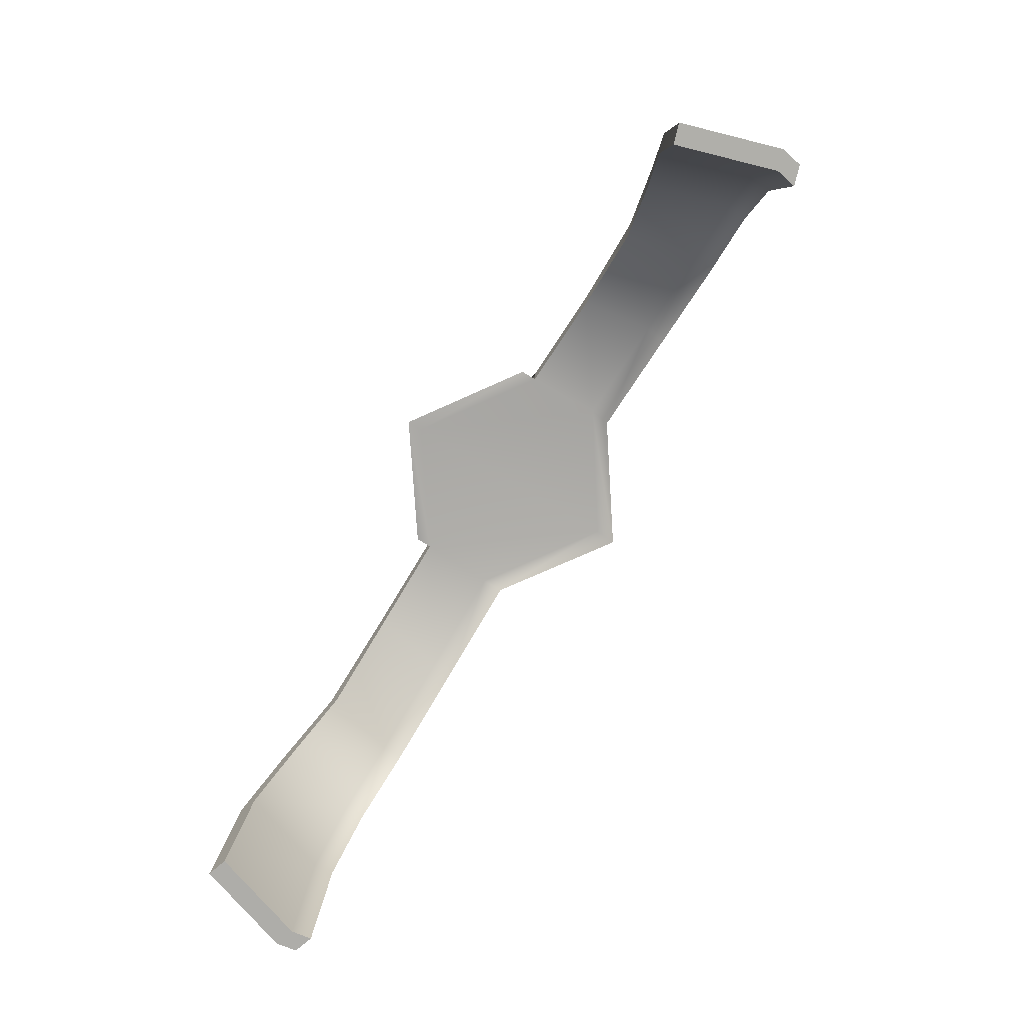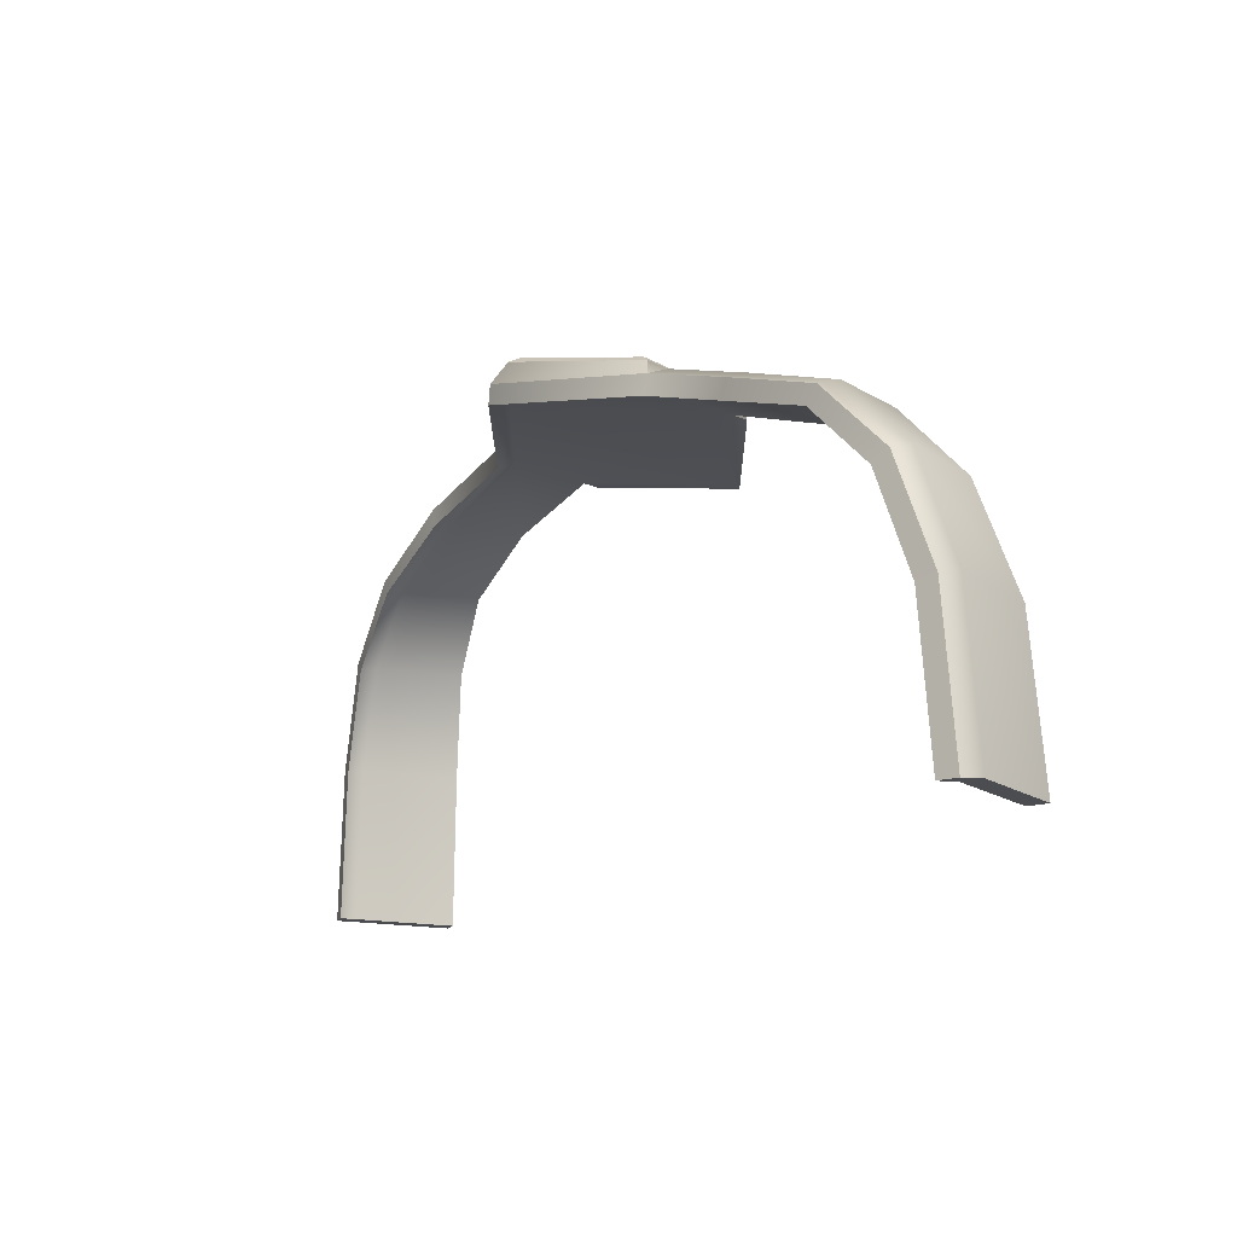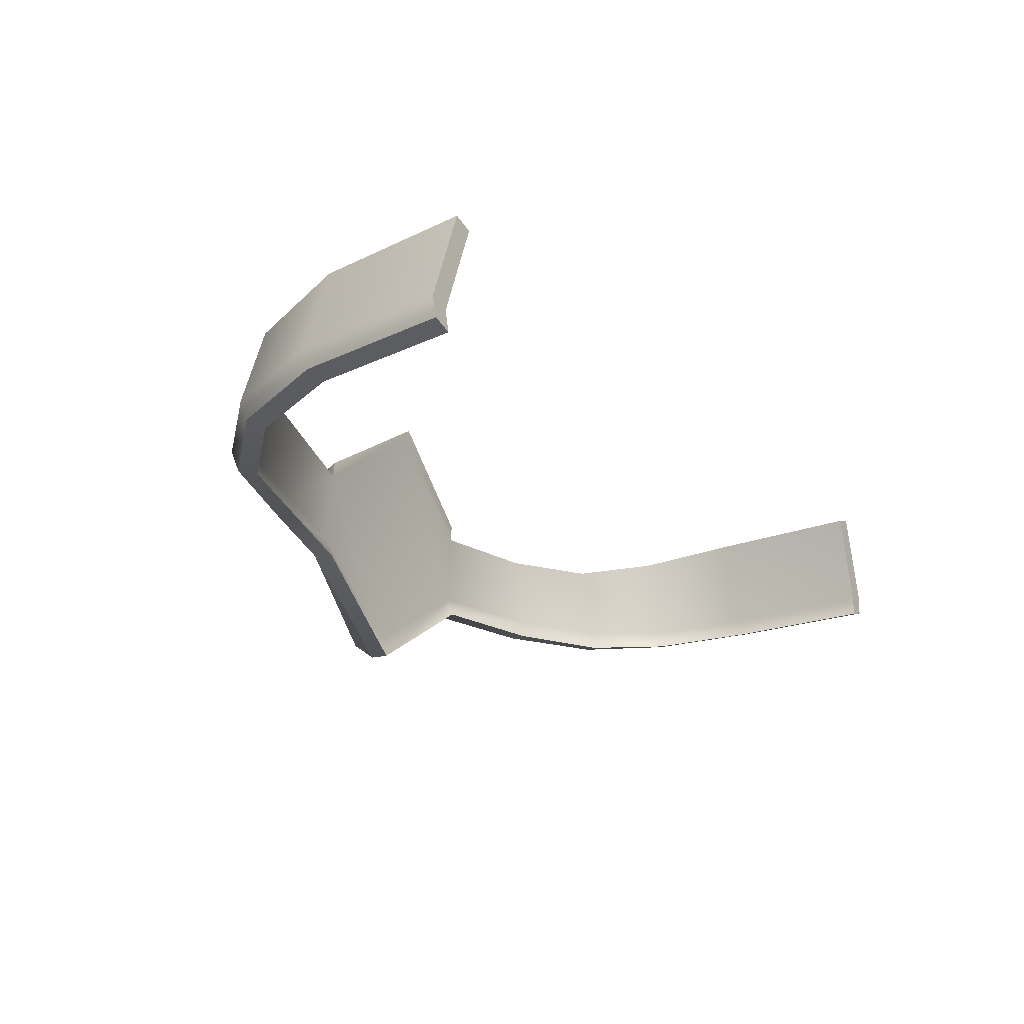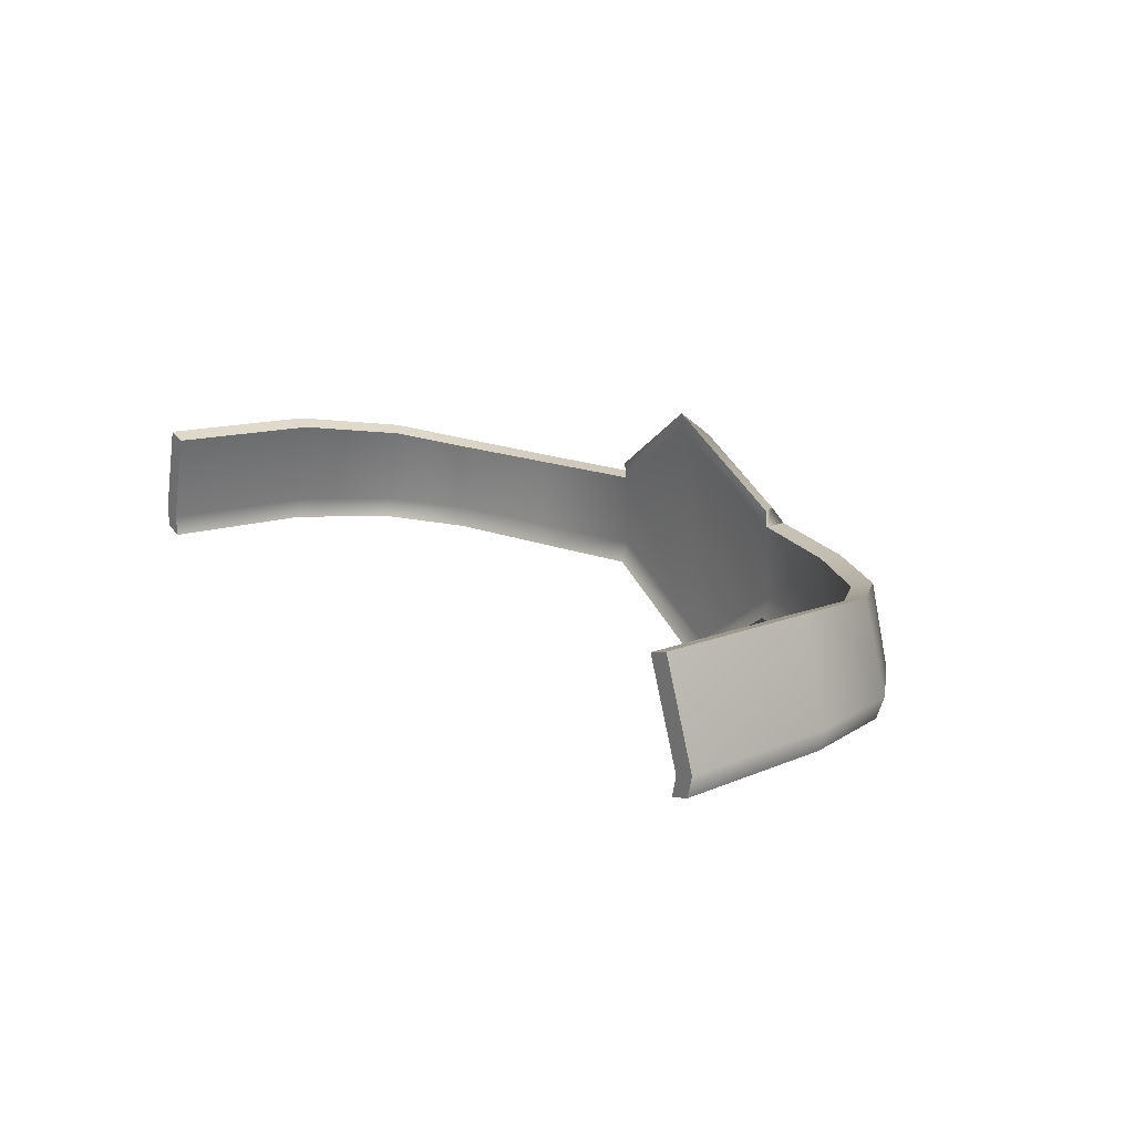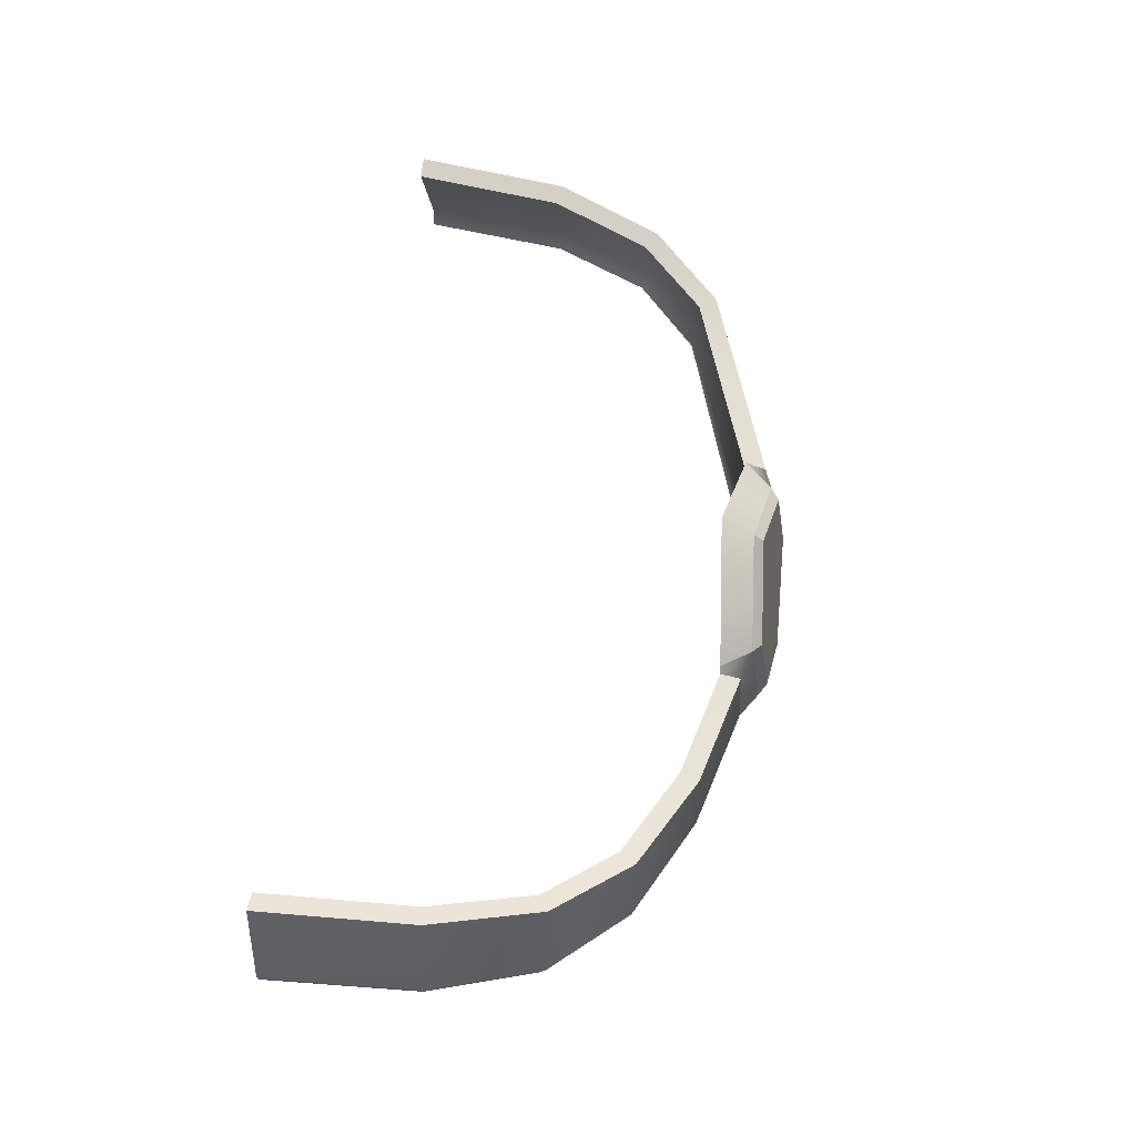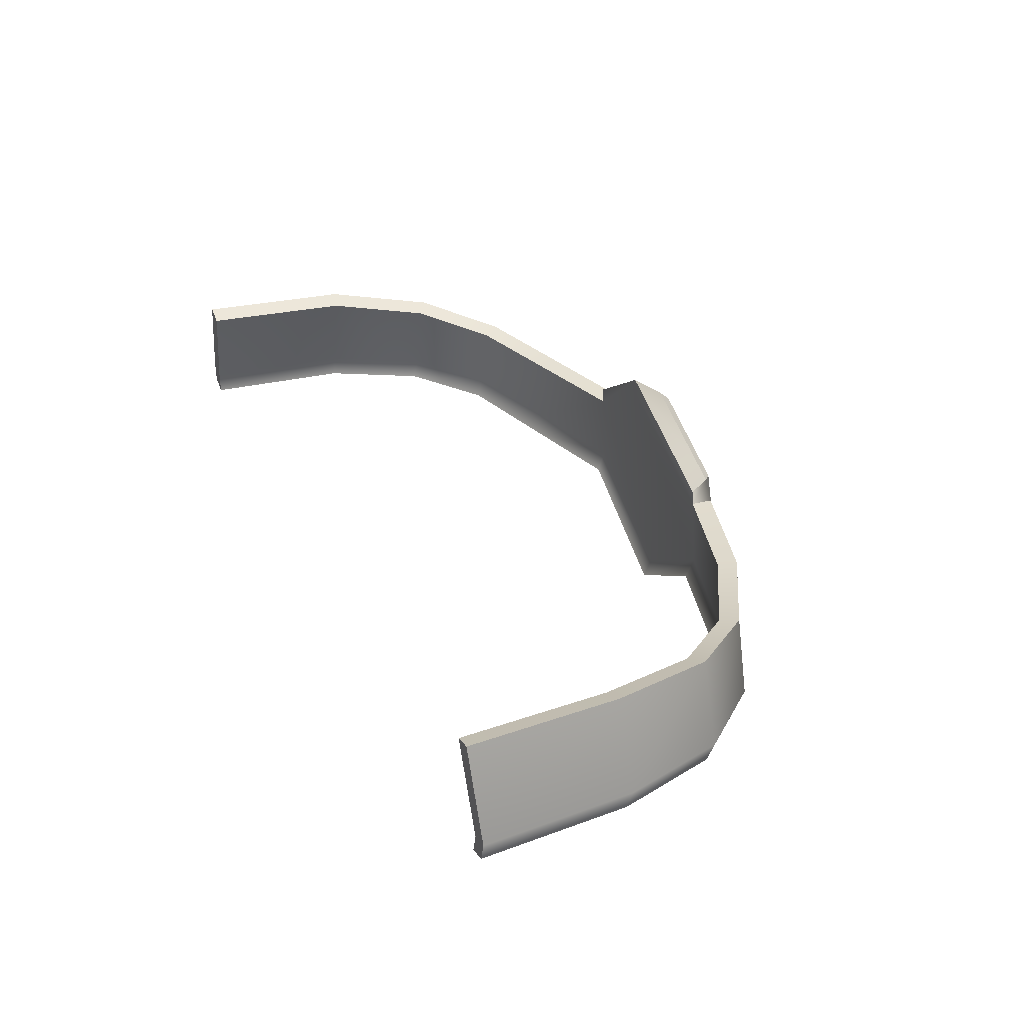
<metadata>
{"format":"obj","ext":"obj","renderer":"f3d","projection":"perspective","resolution":1024,"background":"white","views":[{"elev":-77.9,"azim":-121.8,"up":"+Z"},{"elev":-15.1,"azim":55.0,"up":"+Z"},{"elev":-22.7,"azim":123.2,"up":"+Y"},{"elev":18.1,"azim":-126.5,"up":"+Y"},{"elev":61.2,"azim":-81.5,"up":"+Y"},{"elev":35.1,"azim":-112.6,"up":"+Y"}]}
</metadata>
<code>
g polySurface30
v 0.0175 0.7029 0.0524
v 0.01397 0.7055 0.05584
v 0.01773 0.7059 0.05356
v -0.01725 0.7058 0.05361
v -0.01349 0.7055 0.05589
v -0.01699 0.7029 0.05243
v 0.0492 0.7065 0.0424
v 0.0461 0.7174 0.0423
v 0.0552 0.72 0.032
v 0.05909 0.7079 0.03222
v 0.04853 0.7036 0.04153
v 0.06017 0.7224 0.01665
v 0.05855 0.7051 0.03145
v 0.06442 0.7092 0.01707
v 0.06179 0.7231 -0.005491
v 0.06389 0.7063 0.01652
v 0.06616 0.7095 -0.005079
v 0.06558 0.7067 -0.0052
v -0.06579 0.7095 -0.005079
v -0.06142 0.7231 -0.005491
v -0.0598 0.7224 0.01665
v -0.06405 0.7092 0.01707
v -0.06521 0.7067 -0.0052
v -0.05483 0.72 0.032
v -0.06352 0.7063 0.01652
v -0.05872 0.7079 0.03222
v -0.04588 0.7175 0.04223
v -0.05818 0.7051 0.03145
v -0.04899 0.7066 0.04234
v -0.04835 0.7036 0.04146
v 0.0001773 0.6952 0.05822
v 0.012 0.7175 0.05524
v 0.01235 0.7061 0.05692
v 0.0001761 0.7258 0.05355
v -0.01187 0.7061 0.05696
v -0.01151 0.7175 0.05529
v 0.03162 0.717 0.04773
v 0.0461 0.7174 0.0423
v 0.0492 0.7065 0.0424
v 0.03339 0.7061 0.04813
v 0.0173 0.7168 0.05288
v 0.01773 0.7059 0.05356
v 0.0175 0.7029 0.0524
v 0.0328 0.7031 0.04711
v 0.04853 0.7036 0.04153
v -0.03266 0.7166 0.04907
v -0.01682 0.7168 0.05292
v -0.01725 0.7058 0.05361
v -0.03436 0.706 0.04943
v -0.04588 0.7175 0.04223
v -0.04899 0.7066 0.04234
v -0.04835 0.7036 0.04146
v -0.03376 0.703 0.04838
v -0.01699 0.7029 0.05243
v 0.04771 0.7061 0.04004
v 0.05289 0.7192 0.03052
v 0.0446 0.717 0.03993
v 0.05678 0.7072 0.03074
v 0.05749 0.7215 0.01606
v 0.05629 0.7043 0.03
v 0.04707 0.7031 0.03922
v 0.06127 0.7054 0.01594
v 0.06174 0.7083 0.01647
v 0.05902 0.7223 -0.005499
v 0.06288 0.7058 -0.005208
v 0.0634 0.7087 -0.005087
v -0.06303 0.7087 -0.005087
v -0.05712 0.7215 0.01606
v -0.05865 0.7223 -0.005499
v -0.06137 0.7083 0.01647
v -0.05252 0.7192 0.03052
v -0.0609 0.7054 0.01594
v -0.06251 0.7058 -0.005208
v -0.05592 0.7043 0.03
v -0.05641 0.7072 0.03074
v -0.04424 0.717 0.03993
v -0.04674 0.7031 0.03921
v -0.04734 0.7061 0.04004
v 0.03065 0.7168 0.045
v 0.04771 0.7061 0.04004
v 0.0446 0.717 0.03993
v 0.03242 0.7059 0.0454
v 0.04707 0.7031 0.03922
v 0.03185 0.7029 0.04443
v 0.0167 0.7165 0.05006
v 0.01713 0.7056 0.05075
v 0.01682 0.7027 0.04961
v 0.0001644 0.6938 0.05209
v 0.0001659 0.6908 0.05092
v -0.0168 0.7056 0.05075
v -0.01646 0.7027 0.04962
v 0.0001644 0.7282 0.04764
v 0.0001635 0.7305 0.04747
v 0.0167 0.7189 0.04989
v -0.01637 0.7189 0.0499
v -0.01637 0.7165 0.05006
v -0.03168 0.7164 0.04636
v -0.03339 0.7057 0.04672
v -0.04424 0.717 0.03993
v -0.0328 0.7027 0.04573
v -0.04734 0.7061 0.04004
v -0.04674 0.7031 0.03921
v 0.06127 0.7054 0.01594
v 0.06558 0.7067 -0.0052
v 0.06288 0.7058 -0.005208
v 0.06389 0.7063 0.01652
v 0.05629 0.7043 0.03
v 0.05855 0.7051 0.03145
v 0.04707 0.7031 0.03922
v 0.04853 0.7036 0.04153
v 0.03185 0.7029 0.04443
v 0.0328 0.7031 0.04711
v 0.01682 0.7027 0.04961
v 0.0175 0.7029 0.0524
v 0.05902 0.7223 -0.005499
v 0.06179 0.7231 -0.005491
v 0.06017 0.7224 0.01665
v 0.05749 0.7215 0.01606
v 0.0552 0.72 0.032
v 0.05289 0.7192 0.03052
v 0.0461 0.7174 0.0423
v 0.0446 0.717 0.03993
v 0.03162 0.717 0.04773
v 0.03065 0.7168 0.045
v 0.0173 0.7168 0.05288
v 0.0167 0.7165 0.05006
v -0.06251 0.7058 -0.005208
v -0.06521 0.7067 -0.0052
v -0.06352 0.7063 0.01652
v -0.0609 0.7054 0.01594
v -0.05818 0.7051 0.03145
v -0.05592 0.7043 0.03
v -0.04835 0.7036 0.04146
v -0.04674 0.7031 0.03921
v -0.03376 0.703 0.04838
v -0.0328 0.7027 0.04573
v -0.01699 0.7029 0.05243
v -0.01646 0.7027 0.04962
v -0.05712 0.7215 0.01606
v -0.06142 0.7231 -0.005491
v -0.05865 0.7223 -0.005499
v -0.0598 0.7224 0.01665
v -0.05252 0.7192 0.03052
v -0.05483 0.72 0.032
v -0.04424 0.717 0.03993
v -0.04588 0.7175 0.04223
v -0.03168 0.7164 0.04636
v -0.03266 0.7166 0.04907
v -0.01637 0.7165 0.05006
v -0.01682 0.7168 0.05292
v 0.0001659 0.6908 0.05092
v 0.0175 0.7029 0.0524
v 0.01682 0.7027 0.04961
v 0.0001671 0.691 0.05378
v -0.01646 0.7027 0.04962
v -0.01699 0.7029 0.05243
v 0.0167 0.7189 0.04989
v 0.01356 0.718 0.05397
v 0.0001654 0.727 0.05214
v 0.0001635 0.7305 0.04747
v -0.01309 0.718 0.05402
v -0.01637 0.7189 0.0499
v 0.01397 0.7055 0.05584
v 0.0175 0.7029 0.0524
v 0.0001671 0.691 0.05378
v 0.0001667 0.6936 0.05734
v -0.01699 0.7029 0.05243
v -0.01349 0.7055 0.05589
v 0.01773 0.7059 0.05356
v 0.01397 0.7055 0.05584
v 0.01356 0.718 0.05397
v 0.0173 0.7168 0.05288
v -0.01682 0.7168 0.05292
v -0.01309 0.718 0.05402
v -0.01349 0.7055 0.05589
v -0.01725 0.7058 0.05361
v 0.0173 0.7168 0.05288
v 0.01356 0.718 0.05397
v 0.0167 0.7189 0.04989
v 0.0167 0.7165 0.05006
v -0.01637 0.7165 0.05006
v -0.01637 0.7189 0.0499
v -0.01309 0.718 0.05402
v -0.01682 0.7168 0.05292
v 0.0001667 0.6936 0.05734
v 0.0001773 0.6952 0.05822
v 0.01235 0.7061 0.05692
v 0.01397 0.7055 0.05584
v 0.01397 0.7055 0.05584
v 0.01235 0.7061 0.05692
v 0.012 0.7175 0.05524
v 0.01356 0.718 0.05397
v 0.01356 0.718 0.05397
v 0.012 0.7175 0.05524
v 0.0001761 0.7258 0.05355
v 0.0001654 0.727 0.05214
v -0.01349 0.7055 0.05589
v -0.01187 0.7061 0.05696
v 0.0001773 0.6952 0.05822
v 0.0001667 0.6936 0.05734
v 0.0001654 0.727 0.05214
v 0.0001761 0.7258 0.05355
v -0.01151 0.7175 0.05529
v -0.01309 0.718 0.05402
v -0.01309 0.718 0.05402
v -0.01151 0.7175 0.05529
v -0.01187 0.7061 0.05696
v -0.01349 0.7055 0.05589
v 0.06288 0.7058 -0.005208
v 0.06558 0.7067 -0.0052
v 0.0634 0.7087 -0.005087
v 0.06179 0.7231 -0.005491
v 0.06616 0.7095 -0.005079
v 0.05902 0.7223 -0.005499
v -0.06521 0.7067 -0.0052
v -0.06251 0.7058 -0.005208
v -0.06303 0.7087 -0.005087
v -0.06579 0.7095 -0.005079
v -0.06142 0.7231 -0.005491
v -0.05865 0.7223 -0.005499
g polySurface30_0
f 3 2 1
f 6 5 4
f 9 8 7
f 10 9 7
f 7 11 10
f 12 9 10
f 11 13 10
f 14 12 10
f 10 13 14
f 15 12 14
f 13 16 14
f 17 15 14
f 14 16 17
f 16 18 17
f 21 20 19
f 22 21 19
f 19 23 22
f 24 21 22
f 23 25 22
f 26 24 22
f 22 25 26
f 27 24 26
f 25 28 26
f 29 27 26
f 26 28 29
f 28 30 29
f 33 32 31
f 32 34 31
f 31 34 35
f 34 36 35
f 39 38 37
f 40 39 37
f 40 37 41
f 42 40 41
f 42 43 40
f 43 44 40
f 40 44 39
f 44 45 39
f 48 47 46
f 49 48 46
f 49 46 50
f 51 49 50
f 51 52 49
f 52 53 49
f 49 53 48
f 53 54 48
f 57 56 55
f 56 58 55
f 56 59 58
f 58 60 55
f 60 61 55
f 62 60 58
f 59 63 58
f 63 62 58
f 59 64 63
f 65 62 63
f 64 66 63
f 66 65 63
f 69 68 67
f 68 70 67
f 68 71 70
f 70 72 67
f 72 73 67
f 74 72 70
f 71 75 70
f 75 74 70
f 71 76 75
f 77 74 75
f 76 78 75
f 78 77 75
f 81 80 79
f 80 82 79
f 80 83 82
f 83 84 82
f 79 82 85
f 82 84 86
f 82 86 85
f 84 87 86
f 86 87 88
f 85 86 88
f 87 89 88
f 88 89 90
f 89 91 90
f 92 85 88
f 92 88 90
f 92 93 85
f 93 94 85
f 95 93 92
f 96 95 92
f 96 92 90
f 96 90 97
f 90 91 98
f 90 98 97
f 97 98 99
f 91 100 98
f 98 101 99
f 98 100 101
f 100 102 101
f 105 104 103
f 104 106 103
f 103 106 107
f 106 108 107
f 107 108 109
f 108 110 109
f 109 110 111
f 110 112 111
f 111 112 113
f 112 114 113
f 117 116 115
f 118 117 115
f 119 117 118
f 120 119 118
f 121 119 120
f 122 121 120
f 123 121 122
f 124 123 122
f 125 123 124
f 126 125 124
f 129 128 127
f 130 129 127
f 131 129 130
f 132 131 130
f 133 131 132
f 134 133 132
f 135 133 134
f 136 135 134
f 137 135 136
f 138 137 136
f 141 140 139
f 140 142 139
f 139 142 143
f 142 144 143
f 143 144 145
f 144 146 145
f 145 146 147
f 146 148 147
f 147 148 149
f 148 150 149
f 153 152 151
f 152 154 151
f 151 154 155
f 154 156 155
f 159 158 157
f 160 159 157
f 161 159 160
f 162 161 160
f 165 164 163
f 166 165 163
f 167 165 166
f 168 167 166
f 171 170 169
f 172 171 169
f 175 174 173
f 176 175 173
f 179 178 177
f 180 179 177
f 183 182 181
f 184 183 181
f 187 186 185
f 188 187 185
f 191 190 189
f 192 191 189
f 195 194 193
f 196 195 193
f 199 198 197
f 200 199 197
f 203 202 201
f 204 203 201
f 207 206 205
f 208 207 205
f 211 210 209
f 210 211 212
f 212 213 210
f 211 214 212
f 217 216 215
f 217 215 218
f 217 218 219
f 219 220 217

</code>
